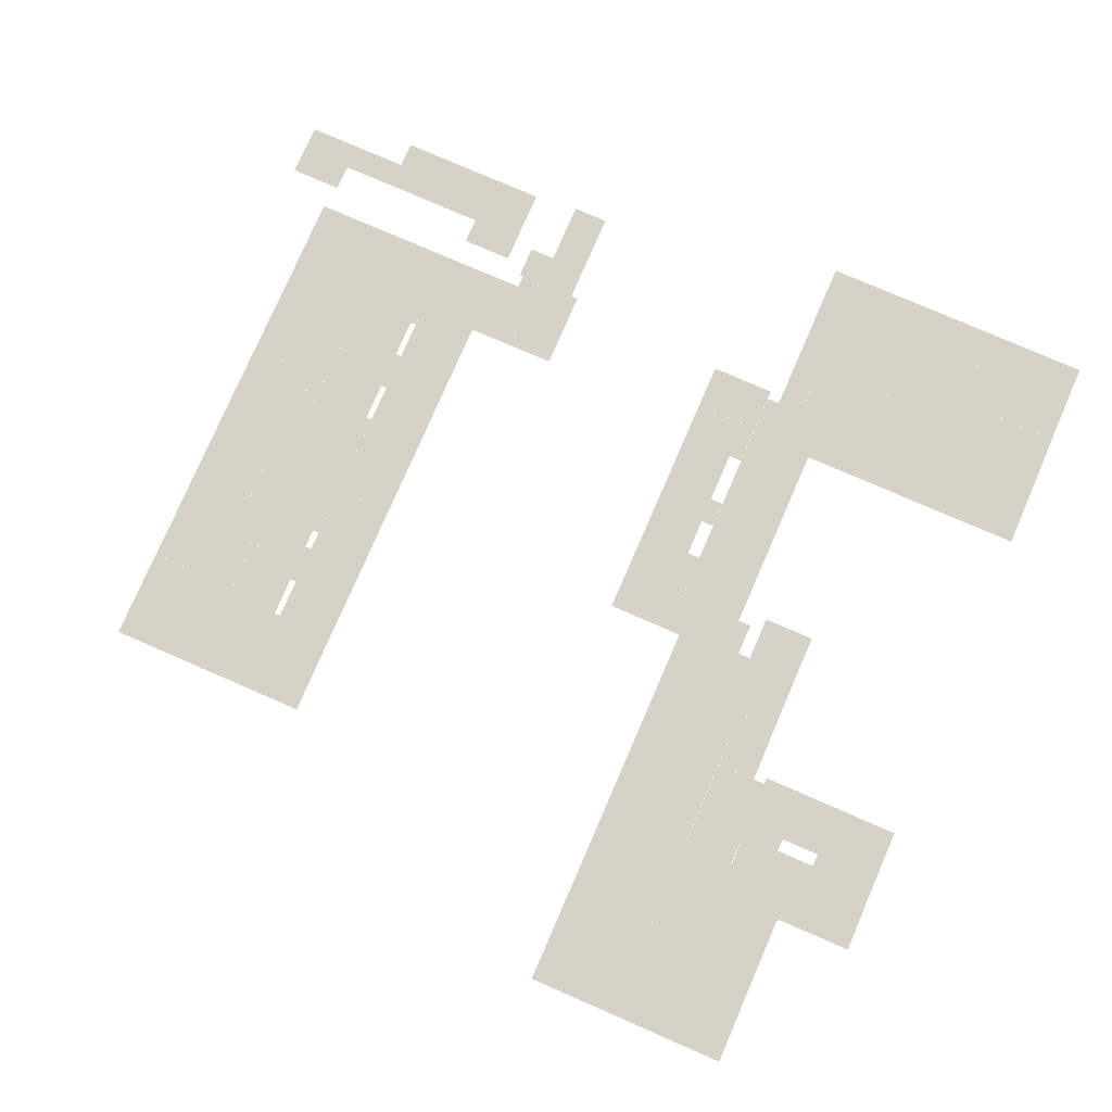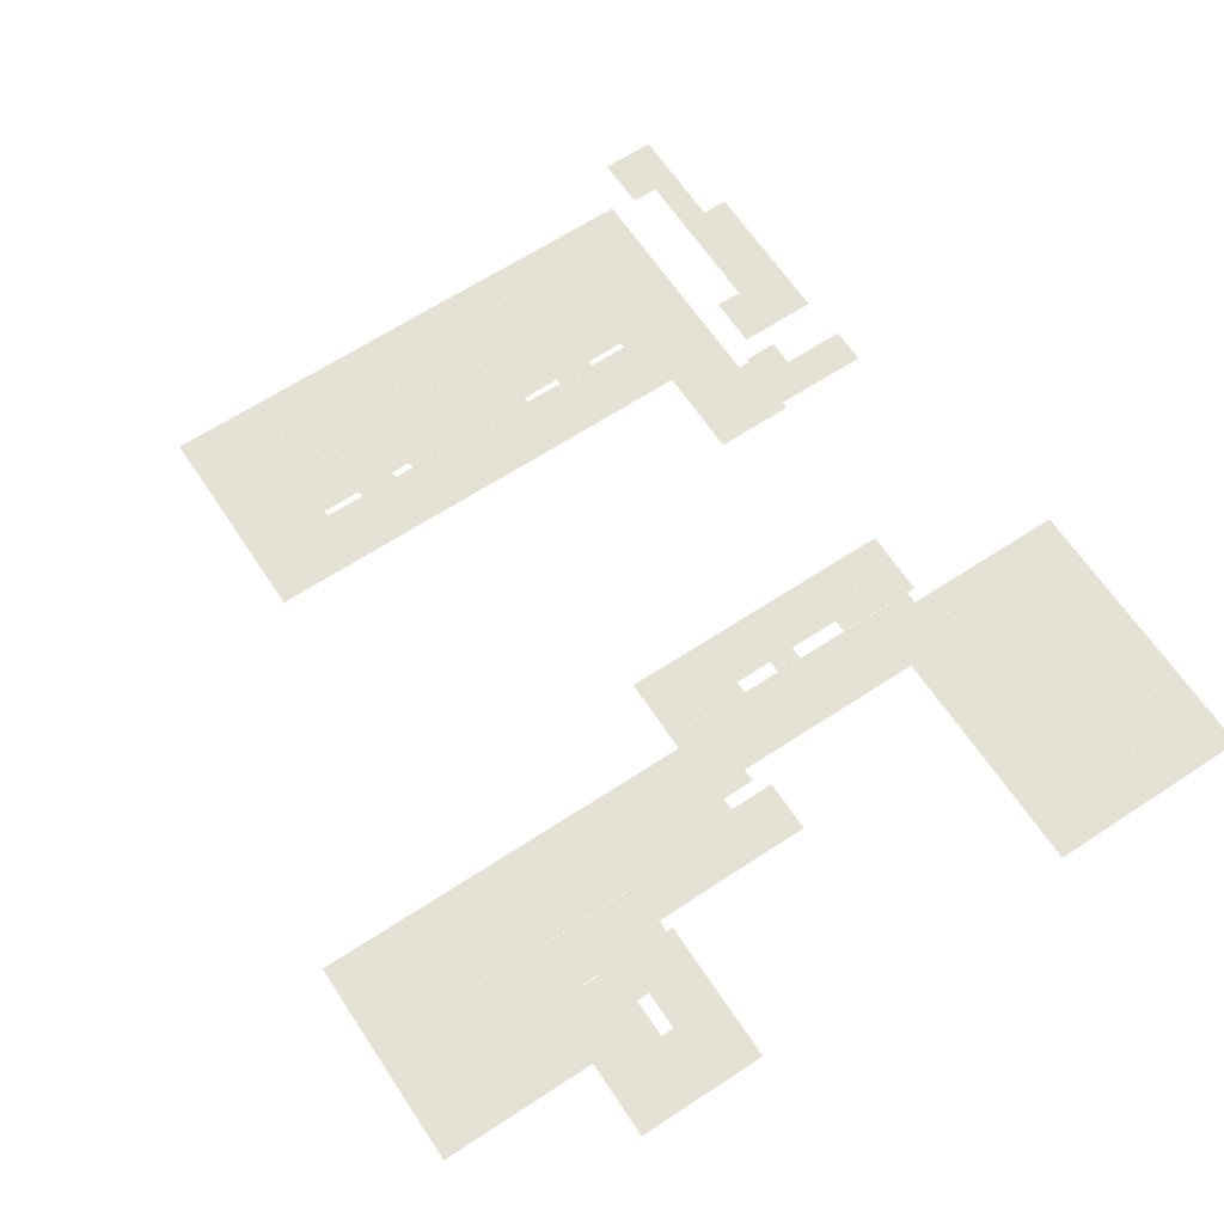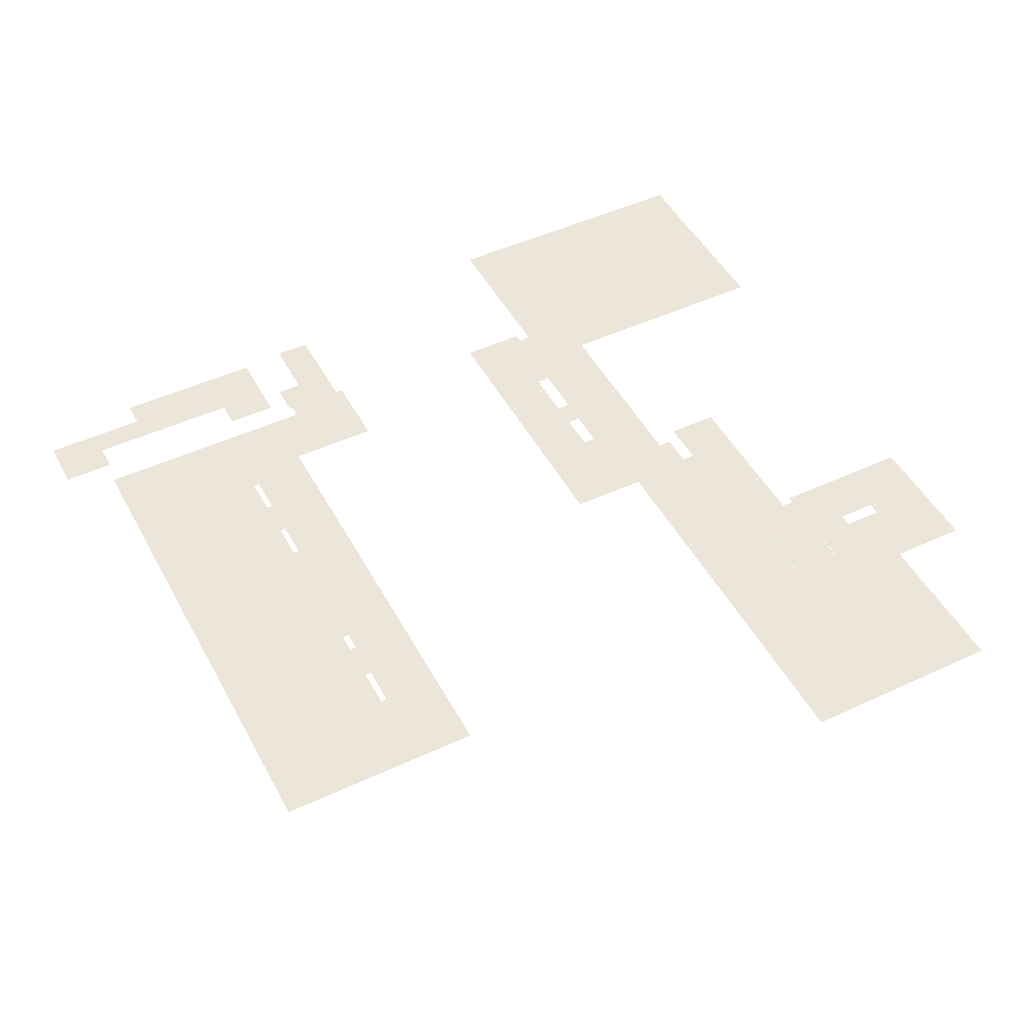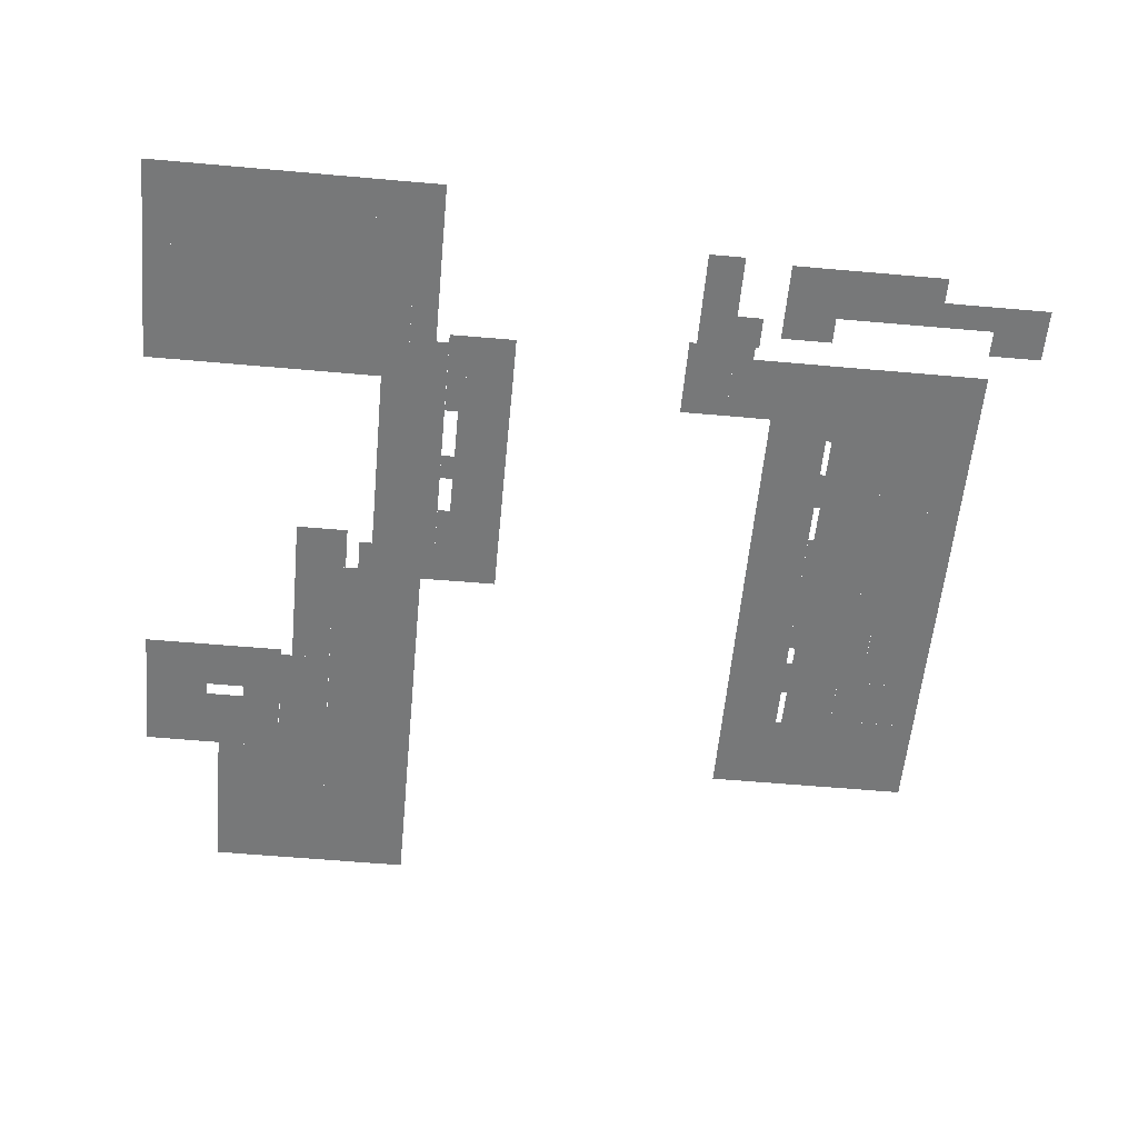
<metadata>
{"format":"obj","ext":"obj","renderer":"f3d","projection":"perspective","resolution":1024,"background":"white","views":[{"elev":78.0,"azim":23.5,"up":"+Y"},{"elev":64.5,"azim":56.5,"up":"+Y"},{"elev":48.3,"azim":-27.4,"up":"+Y"},{"elev":-57.4,"azim":174.7,"up":"+Y"}]}
</metadata>
<code>
v 73.78 0 -46.99
v 77.36 0 -47
v 77.36 0 -51.14
v 73.78 0 -51.14
v 59.51 0 1.795
v 59.53 0 3.573
v 61.3 0 3.567
v 63.1 0 5.454
v 61.31 0 5.455
v 63.09 0 1.791
v 50.02 0 -44.61
v 50.04 0 -48.75
v 46.45 0 -48.76
v 46.44 0 -44.62
v 51.8 0 -38.69
v 51.8 0 -32.12
v 55.95 0 -32.12
v 55.96 0 -38.68
v 74.4 0 -63.05
v 67.82 0 -63.05
v 67.82 0 -59.48
v 74.4 0 -59.48
v 50.02 0 -22.59
v 50.02 0 -26.76
v 47.64 0 -26.76
v 47.63 0 -22.61
v 71.42 0 -13.1
v 67.86 0 -13.1
v 67.86 0 -8.329
v 71.42 0 -8.331
v 55.36 0 13.1
v 55.35 0 7.122
v 51.2 0 7.123
v 51.21 0 13.09
v 55.96 0 -26.17
v 55.95 0 -29.73
v 53.58 0 -29.74
v 53.58 0 -26.17
v 27.94 0 -50.38
v 24.41 0 -50.39
v 27.94 0 -49.96
v 28.6 0 -49.96
v 28.6 0 -42.84
v 24.42 0 -42.85
v 51.2 0 -11.88
v 57.16 0 -11.9
v 57.16 0 -15.47
v 51.2 0 -15.46
v 54.85 0 -8.334
v 57.17 0 -8.334
v 54.85 0 -11.89
v 7.213 0 -16.06
v 4.229 0 -16.05
v 7.205 0 -14.31
v 1.246 0 -19.04
v 4.221 0 -19.04
v 1.256 0 -14.31
v 55.38 0 -20.23
v 55.38 0 -22.02
v 54.18 0 -22.02
v 54.18 0 -20.23
v 60.69 0 13.08
v 60.69 0 10.11
v 55.35 0 10.11
v 12.56 0 -22
v 12.56 0 -25.59
v 8.965 0 -25.59
v 8.967 0 -22.01
v 15.87 0 -51.1
v 20.5 0 -51.09
v 20.5 0 -53.49
v 15.87 0 -53.49
v 12.55 0 -16.09
v 12.55 0 -19.12
v 10.78 0 -19.12
v 10.78 0 -16.09
v 64.25 0 -13.1
v 64.24 0 -7.13
v 67.85 0 -7.131
v 57.15 0 -59.47
v 51.21 0 -59.47
v 51.21 0 -51.74
v 57.15 0 -51.74
v 61.34 0 -52.98
v 58.94 0 -52.99
v 58.94 0 -52.38
v 61.34 0 -52.37
v 64.35 0 -0.6006
v 59.51 0 -0.596
v 64.35 0 1.79
v 8.393 0 -5.363
v 1.251 0 -5.359
v 1.25 0 -1.189
v 8.399 0 -1.193
v 14.38 0 -44.59
v 14.38 0 -48.77
v 8.972 0 -48.77
v 8.972 0 -44.59
v 63.12 0 -23.19
v 63.11 0 -27.35
v 58.34 0 -27.35
v 58.34 0 -23.19
v 8.964 0 -22.61
v 8.968 0 -28.55
v 1.229 0 -28.55
v 1.237 0 -22.6
v 62.83 0 -52.92
v 62.83 0 -52.36
v 69.59 0 -52.36
v 69.59 0 -52.92
v 55.97 0 -45.19
v 51.8 0 -45.19
v 1.645 0 -51.08
v 1.646 0 -53.5
v -3.118 0 -51.08
v -3.115 0 -55.91
v 6.546 0 -55.9
v 20.51 0 -58.25
v 6.547 0 -58.26
v 1.227 0 -44.6
v 1.237 0 -48.77
v 14.9 0 -22.02
v 14.91 0 -17.87
v 17.31 0 -17.86
v 17.31 0 -22.02
v 7.19 0 -44.59
v 1.239 0 -41.06
v 7.193 0 -41.06
v 65.47 0 -59.47
v 65.47 0 -63.05
v 63.1 0 -63.05
v 63.12 0 -59.47
v 16.73 0 -1.194
v 20.28 0 -1.194
v 20.27 0 -7.184
v 16.72 0 -7.186
v 48.8 0 -36.28
v 48.8 0 -40.46
v 44.06 0 -40.45
v 44.07 0 -36.28
v 12.52 0 -42.22
v 12.52 0 -43.42
v 8.968 0 -43.42
v 8.968 0 -42.21
v 51.21 0 2.385
v 55.97 0 2.385
v 55.97 0 1.777
v 57.19 0 1.766
v 57.18 0 -1.186
v 51.21 0 -1.181
v 20.27 0 -39.25
v 20.27 0 -42.84
v 14.88 0 -42.84
v 14.88 0 -39.26
v 64.35 0 5.454
v 74.41 0 -1.208
v 77.38 0 -1.217
v 77.37 0 -5.379
v 74.4 0 -5.38
v 53.59 0 -46.99
v 57.15 0 -46.99
v 57.15 0 -49.37
v 53.59 0 -49.35
v 9.532 0 -9.522
v 11.94 0 -9.525
v 11.95 0 -11.9
v 9.548 0 -11.89
v 20.27 0 -12.52
v 20.28 0 -17.85
v 14.92 0 -12.53
v 54.17 0 -59.47
v 54.18 0 -63.04
v 51.21 0 -63.05
v 1.238 0 -32.1
v 4.21 0 -32.11
v 4.207 0 -35.67
v 1.232 0 -35.66
v 60.7 0 7.12
v 14.92 0 -7.185
v 20.28 0 -23.2
v 20.29 0 -28.57
v 14.9 0 -28.57
v 14.9 0 -23.2
v 63.16 0 -12.52
v 63.13 0 -17.85
v 59.52 0 -17.85
v 59.53 0 -12.5
v 66.08 0 -1.198
v 69.06 0 -1.199
v 69.05 0 -5.373
v 66.08 0 -5.372
v 48.79 0 -41.02
v 50.02 0 -41.03
v 44.05 0 -44.61
v 7.193 0 -19.05
v 5.455 0 -5.361
v 5.453 0 -9.521
v 1.245 0 -9.545
v 77.35 0 -55.31
v 73.78 0 -55.3
v 70.24 0 7.118
v 64.86 0 7.119
v 64.88 0 13.08
v 70.24 0 13.07
v 60.73 0 -52.98
v 60.74 0 -54.78
v 58.95 0 -54.79
v 73.79 0 -44.03
v 77.36 0 -44.03
v 51.2 0 -8.339
v 19.09 0 -46.38
v 19.09 0 -44.6
v 22.66 0 -44.6
v 14.38 0 -46.38
v 22.66 0 -48.78
v 17.3 0 -35.1
v 14.88 0 -35.09
v 14.88 0 -33.91
v 20.28 0 -33.92
v 17.3 0 -39.26
v 66.07 0 7.119
v 70.23 0 1.797
v 66.07 0 1.792
v 12.53 0 -38.65
v 8.981 0 -38.65
v 8.996 0 -35.69
v 7.762 0 -35.69
v 9.017 0 -35.09
v 12.53 0 -35.12
v 14.33 0 -33.86
v 14.38 0 -8.863
v 14.95 0 -7.185
v 14.92 0 -8.863
v 14.88 0 -42.8
v 14.32 0 -41
v 14.88 0 -41.06
v 14.91 0 -16.06
v 14.33 0 -16.06
v 11.92 0 -14.31
v 14.34 0 -12.48
v 14.36 0 -37.46
v 14.88 0 -37.46
v 11.95 0 -9.568
v 16.72 0 -5.367
v 8.968 0 -43.38
v 7.192 0 -42.21
v 8.967 0 -33.24
v 14.29 0 -17.82
v 12.55 0 -16.14
v 12.53 0 -33.29
v 12.5 0 -43.42
v 7.766 0 -28.55
v 14.37 0 -30.35
v 8.977 0 -16.09
v 14.89 0 -30.35
v 24.41 0 -48.78
v 22.66 0 -44.63
v 7.2 0 -22.61
v 4.208 0 -22.61
v 71.45 0 -59.48
v 71.45 0 -55.3
v 77.34 0 -59.48
v 55.38 0 -24.4
v 51.2 0 -24.4
v 51.2 0 -22.01
v 66.08 0 -44.02
v 66.07 0 -49.96
v 62.49 0 -49.96
v 62.49 0 -44.02
v 61.35 0 -56.48
v 61.34 0 -57.71
v 58.94 0 -57.71
v 58.94 0 -56.48
v 7.759 0 -30.95
v 4.21 0 -30.95
v 4.208 0 -28.54
v 68.24 0 1.8
v 70.24 0 0.772
v 68.24 0 0.7726
v 10.77 0 -1.19
v 10.76 0 -5.364
v 64.35 0 -4.191
v 66.07 0 0.7939
v 66.08 0 -5.348
v 70.24 0 -1.199
v 71.42 0 -5.376
v 71.42 0 -7.132
v 64.35 0 5.429
v 51.2 0 5.457
v 12.55 0 -20.82
v 10.78 0 -20.82
v 8.974 0 -20.82
v 8.964 0 -19.13
v 11.94 0 -14.31
v 9.538 0 -14.31
v 66.07 0 0.7732
v 12.53 0 -35.09
v 12.53 0 -36.3
v 8.994 0 -36.29
v 59.52 0 5.453
v 53.58 0 -51.74
v 51.2 0 -46.99
v 17.31 0 -23.2
v 51.81 0 -29.74
v 77.35 0 -63.05
v 55.96 0 5.456
v 57.2 0 5.458
v 60.11 0 -4.189
v 59.52 0 -4.191
v 60.11 0 -3.473
v 63.66 0 -4.176
v 63.66 0 -3.478
v 7.772 0 -33.29
v 4.211 0 -33.3
v 58.94 0 -59.47
v 60.7 0 -59.47
v 60.71 0 -63.04
v 58.93 0 -63.05
v 71.45 0 -49.96
v 73.78 0 -49.97
v 50.02 0 -33.88
v 50.02 0 -36.28
v 48.83 0 -33.87
v 50.02 0 -30.37
v 48.84 0 -30.37
v 44.07 0 -26.76
v 44.06 0 -48.77
v 44.06 0 -22.61
v 8.964 0 -27.97
v 12.54 0 -27.98
v 12.54 0 -29.16
v 8.972 0 -29.16
v 58.94 0 -52.96
v 58.94 0 -52.41
v 62.88 0 -57.71
v 69.59 0 -52.4
v 69.59 0 -52.89
v 61.32 0 -52.37
v 62.85 0 -52.36
v 58.96 0 -52.38
v 58.95 0 -54.76
v 58.94 0 -56.5
v 58.93 0 -49.92
v 58.94 0 -57.69
v 69.57 0 -52.36
v 69.58 0 -57.71
v 51.83 0 -26.17
v 51.2 0 -24.36
v 51.2 0 -47.95
v 50.04 0 -47.95
v 51.8 0 -45.15
v 51.2 0 -22.59
v 69.58 0 -56.59
v 60.73 0 -56.48
v 55.94 0 -45.19
v 55.97 0 -44.02
v 58.93 0 -44.02
v 57.15 0 -47.03
v 55.36 0 -24.4
v 57.16 0 -26.17
v 55.39 0 -17.84
v 57.16 0 -17.84
v 55.39 0 -15.47
v 51.2 0 -20.23
v 8.967 0 -33.28
v 51.81 0 -26.17
v 57.16 0 -23.18
v 58.93 0 -49.96
v 62.88 0 -56.57
v 77.37 0 -13.09
v 59.55 0 -4.191
v 64.24 0 -4.178
v 64.25 0 -12.51
v 22.32 0 -49.97
v 22.65 0 -49.97
v 24.67 0 -52.92
v 22.31 0 -52.91
v 24.67 0 -58.65
v 27.94 0 -58.65
v 61.35 0 -56.77
f 1 2 3 4
f 5 6 7
f 8 7 9
f 7 9 8
f 5 7 10
f 10 5 7
f 8 10 7
f 10 7 8
f 11 12 13 14
f 15 16 17 18
f 19 20 21 22
f 23 24 25 26
f 27 28 29 30
f 31 32 33 34
f 35 36 37 38
f 39 40 41
f 42 41 43
f 41 40 44
f 43 41 44
f 45 46 47 48
f 49 50 46 51
f 52 53 54
f 54 52 53
f 55 53 56
f 56 55 53
f 54 53 57
f 53 57 54
f 55 57 53
f 58 59 60 61
f 31 62 63 64
f 65 66 67 68
f 69 70 71 72
f 73 74 75 76
f 77 78 79 28
f 80 81 82 83
f 84 85 86 87
f 88 89 5 90
f 91 92 93 94
f 95 96 97 98
f 99 100 101 102
f 103 104 105 106
f 107 108 109 110
f 18 111 112 15
f 113 114 115
f 115 113 114
f 116 115 114
f 116 114 117
f 117 116 114
f 118 119 117
f 119 117 118
f 117 114 71
f 71 117 114
f 114 71 117
f 118 117 71
f 71 118 117
f 120 98 97 121
f 122 123 124 125
f 126 120 127 128
f 129 130 131 132
f 133 134 135 136
f 137 138 139 140
f 141 142 143 144
f 145 146 147
f 146 147 145
f 148 149 147
f 149 147 148
f 150 145 147
f 150 147 149
f 149 150 147
f 151 152 153 154
f 8 155 90 10
f 156 157 158 159
f 160 161 162 163
f 164 165 166 167
f 168 169 123 170
f 171 172 173 81
f 174 175 176 177
f 178 32 64 63
f 135 168 170 179
f 180 181 182 183
f 184 185 186 187
f 188 189 190 191
f 192 139 138
f 138 192 139
f 193 11 192
f 11 192 193
f 194 139 192
f 194 192 11
f 11 194 192
f 52 195 56 53
f 196 197 198 92
f 3 199 200 4
f 201 202 203 204
f 85 205 206 207
f 1 208 209 2
f 45 210 49 51
f 211 212 213
f 213 211 212
f 96 214 211
f 213 215 211
f 215 211 213
f 215 96 211
f 96 211 215
f 216 217 218
f 219 216 218
f 216 218 219
f 220 216 151
f 151 220 216
f 151 216 219
f 219 151 216
f 221 201 222 223
f 224 141 144 225
f 226 227 228
f 218 229 230
f 229 230 218
f 231 232 233
f 233 231 232
f 234 235 236
f 236 234 235
f 237 238 239
f 238 239 237
f 239 237 238
f 170 239 240
f 239 240 170
f 241 229 242
f 229 242 241
f 242 241 229
f 243 244 232
f 232 243 244
f 144 245 246
f 245 246 144
f 227 247 228
f 228 227 247
f 238 248 249
f 248 249 238
f 249 238 248
f 136 232 244
f 232 244 136
f 249 239 238
f 238 249 239
f 230 229 250
f 229 250 230
f 243 232 231
f 231 243 232
f 126 246 245
f 126 245 251
f 251 126 245
f 234 251 235
f 251 235 234
f 247 252 104
f 104 247 252
f 253 230 250
f 230 250 253
f 250 253 230
f 228 250 229
f 229 228 250
f 254 239 249
f 249 254 239
f 235 229 241
f 241 235 229
f 255 253 123
f 123 255 253
f 228 247 250
f 250 228 247
f 256 215 257
f 215 257 256
f 253 248 123
f 123 253 248
f 218 242 229
f 242 229 218
f 254 54 239
f 227 252 247
f 240 243 231
f 257 251 234
f 234 257 251
f 251 234 257
f 44 256 257
f 256 257 44
f 170 237 239
f 237 239 170
f 239 243 240
f 103 258 254
f 258 54 254
f 235 251 229
f 251 229 235
f 44 257 234
f 257 234 44
f 126 251 257
f 257 126 251
f 248 253 249
f 253 249 248
f 197 196 243
f 250 249 253
f 253 250 249
f 243 196 244
f 259 56 195 258
f 260 261 199 262
f 59 263 264 265
f 266 267 268 269
f 270 271 272 273
f 274 275 276 252
f 277 222 278 279
f 94 280 281 91
f 202 178 62 203
f 188 282 283
f 282 283 188
f 78 282 284
f 284 78 282
f 284 282 188
f 188 284 282
f 285 188 278
f 278 285 188
f 278 188 283
f 188 283 278
f 286 287 284
f 283 288 221
f 221 283 288
f 288 221 283
f 287 78 284
f 282 288 283
f 283 282 288
f 33 288 289
f 289 33 288
f 288 33 221
f 221 288 33
f 75 74 290 291
f 182 181 219 218
f 291 292 293 75
f 294 295 167 166
f 216 220 154 217
f 296 223 277 279
f 159 190 189 156
f 228 297 298 299
f 300 9 7 6
f 301 82 302 160
f 303 124 169 180
f 259 106 55 56
f 16 304 36 17
f 149 50 210 150
f 224 225 299 298
f 22 262 305 19
f 83 301 163 162
f 306 307 148 147
f 308 309 310
f 311 312 282
f 309 89 310
f 282 312 88
f 310 89 312
f 312 89 88
f 275 274 313 314
f 315 316 317 318
f 261 319 320 200
f 321 322 323
f 324 325 24
f 24 324 325
f 322 140 323
f 140 325 323
f 323 140 325
f 24 325 326
f 325 326 24
f 140 326 325
f 306 146 145 289
f 14 13 327 194
f 326 328 26 25
f 329 330 331 332
f 85 85 333
f 85 333 85
f 85 334 333
f 333 85 334
f 335 271 335
f 336 110 337
f 271 271 271
f 337 110 110
f 87 87 338
f 338 87 87
f 339 108 108
f 108 339 108
f 340 87 338
f 338 340 87
f 273 341 341
f 341 273 341
f 342 341 273
f 273 342 341
f 273 341 207
f 207 273 341
f 334 343 86
f 86 334 343
f 341 334 85
f 85 341 334
f 86 86 343
f 86 343 86
f 207 273 207
f 273 207 207
f 273 341 273
f 273 273 341
f 207 273 207
f 273 207 207
f 273 207 273
f 273 273 207
f 344 80 344
f 109 319 336
f 319 336 109
f 86 343 86
f 86 86 343
f 272 80 344
f 272 80 272
f 86 343 340
f 340 86 343
f 336 319 336
f 319 336 336
f 345 319 109
f 319 109 345
f 109 345 319
f 346 260 346
f 271 80 271
f 342 334 341
f 341 342 334
f 109 319 109
f 319 109 109
f 109 109 319
f 339 108 343
f 108 343 339
f 336 319 110
f 319 110 336
f 347 23 348
f 349 350 302
f 302 350 351
f 352 348 23
f 348 23 352
f 353 260 346
f 344 80 342
f 335 80 271
f 273 207 354
f 207 354 273
f 354 207 206
f 207 206 354
f 355 356 357
f 87 343 108
f 108 87 343
f 271 80 272
f 343 334 358
f 334 358 343
f 340 343 87
f 87 340 343
f 110 260 353
f 357 358 355
f 358 355 357
f 355 357 358
f 342 80 334
f 347 348 359
f 359 347 348
f 355 302 351
f 360 347 359
f 357 343 358
f 343 358 357
f 358 357 343
f 358 302 355
f 359 361 362
f 346 260 335
f 362 360 359
f 345 339 319
f 319 345 339
f 339 319 345
f 319 260 110
f 334 80 358
f 80 358 334
f 260 80 335
f 319 339 343
f 339 343 319
f 351 350 347
f 350 23 347
f 131 317 316 132
f 330 329 67 66
f 361 363 47
f 361 47 186
f 186 361 47
f 300 47 363
f 47 307 300
f 47 300 186
f 186 47 300
f 300 186 47
f 68 292 290 65
f 364 48 363 58
f 250 365 332 331
f 37 304 366 38
f 227 176 314 313
f 244 281 280 133
f 246 128 144
f 144 128 226
f 127 177 128
f 128 177 226
f 265 364 61 60
f 362 185 99 367
f 125 303 183 122
f 268 368 357 269
f 172 171 315 318
f 320 267 266 208
f 293 254 76 75
f 95 212 211 214
f 369 353 346 335
f 105 276 175 174
f 158 370 27 286
f 129 21 20 130
f 371 308 372
f 372 371 308
f 372 308 311
f 308 311 372
f 312 311 310
f 310 312 311
f 308 310 311
f 373 371 372
f 187 371 373
f 40 374 375
f 256 375 215
f 215 256 375
f 256 40 375
f 40 375 256
f 375 256 40
f 376 377 40
f 377 374 40
f 376 40 39
f 39 376 40
f 378 376 379
f 379 378 376
f 379 376 39
f 39 379 376
f 164 295 57 198
f 380 354 369
f 87 108 107
f 84 87 107
f 271 380 335
f 335 380 369
f 354 205 84
f 205 84 354
f 369 84 107
f 107 369 84
f 354 84 369
f 369 354 84
f 353 369 110
f 110 369 107

</code>
